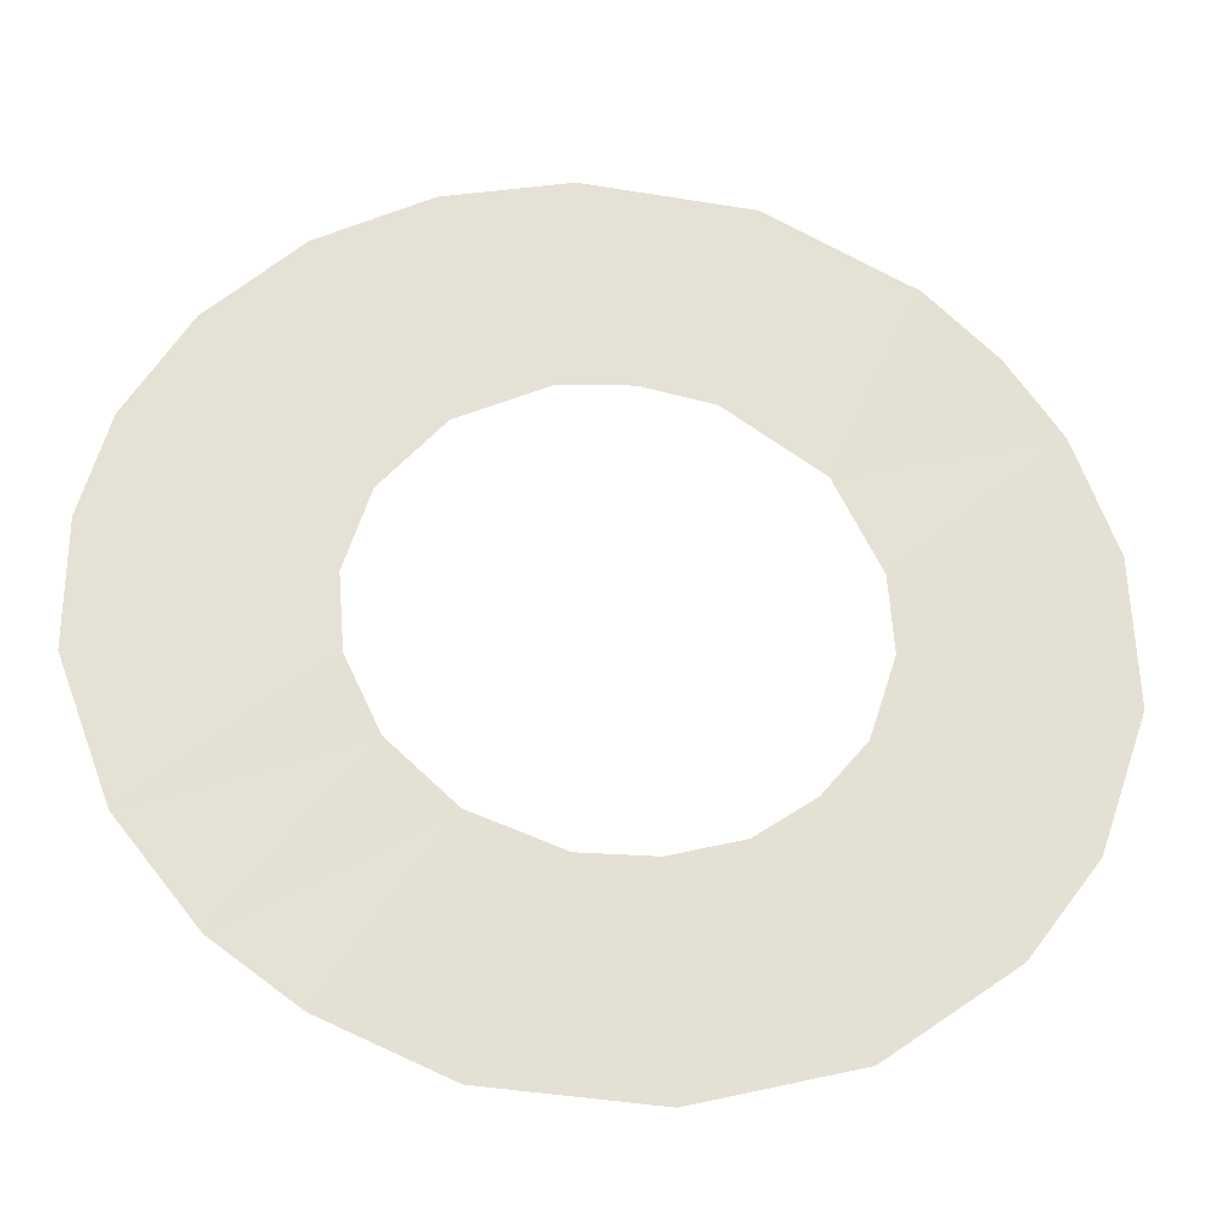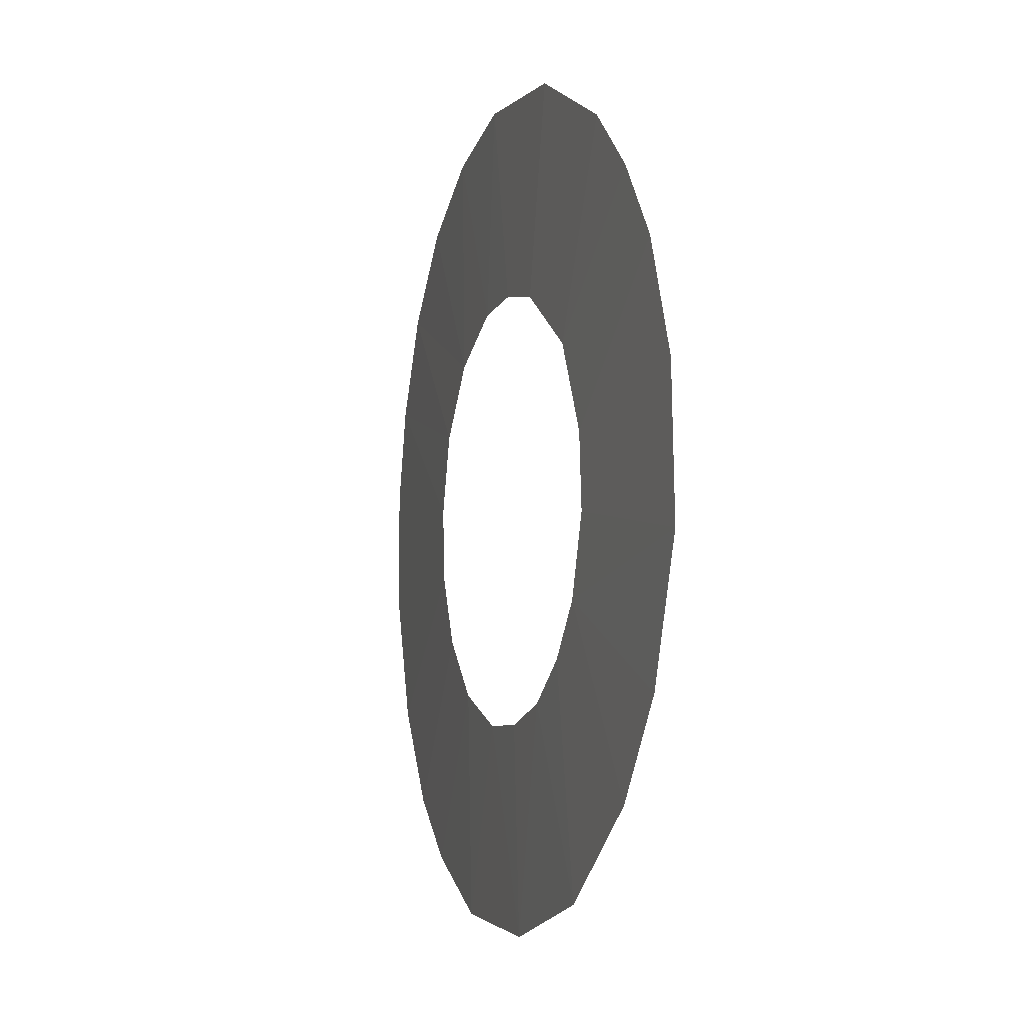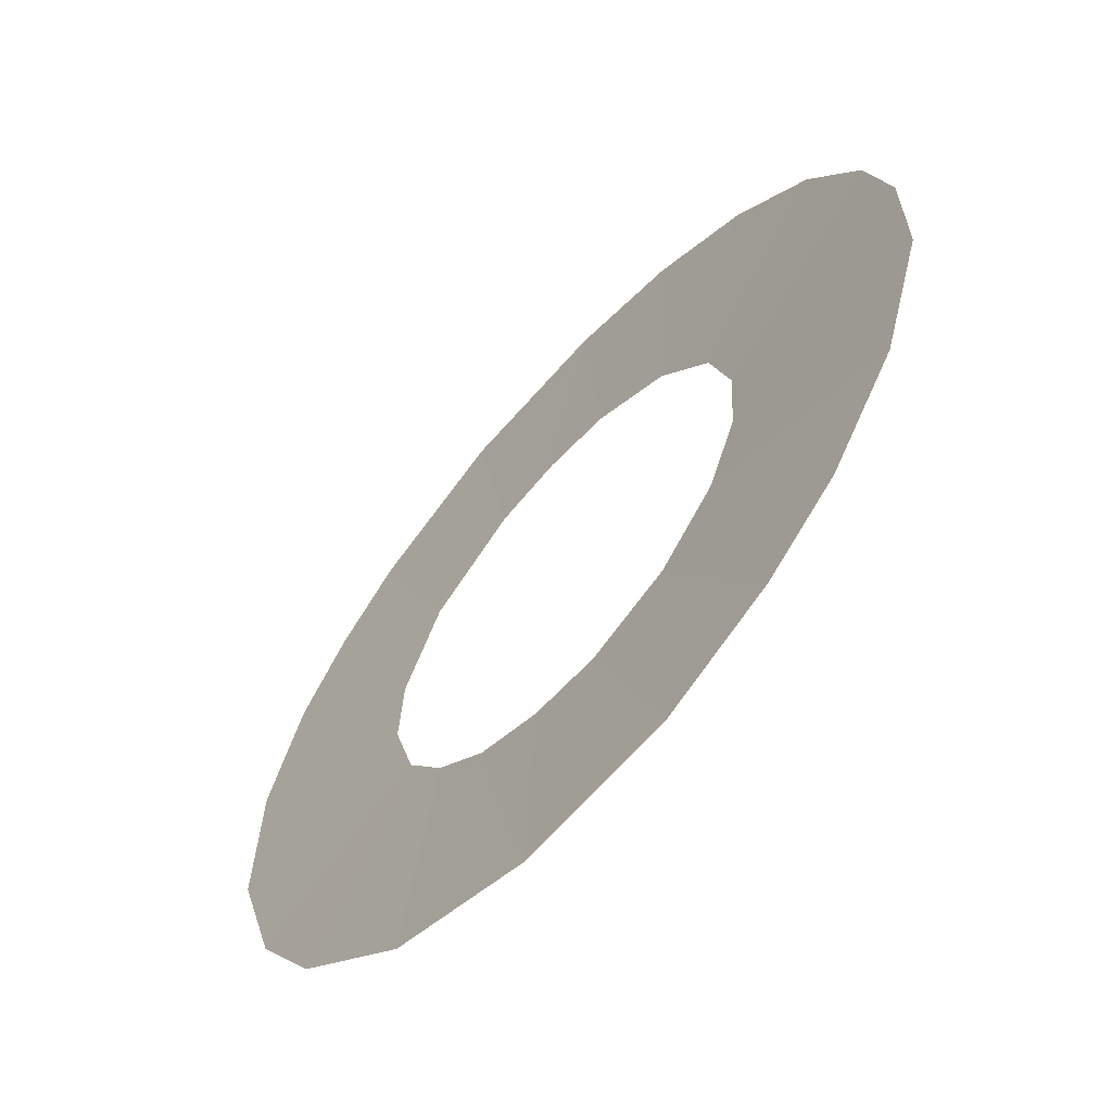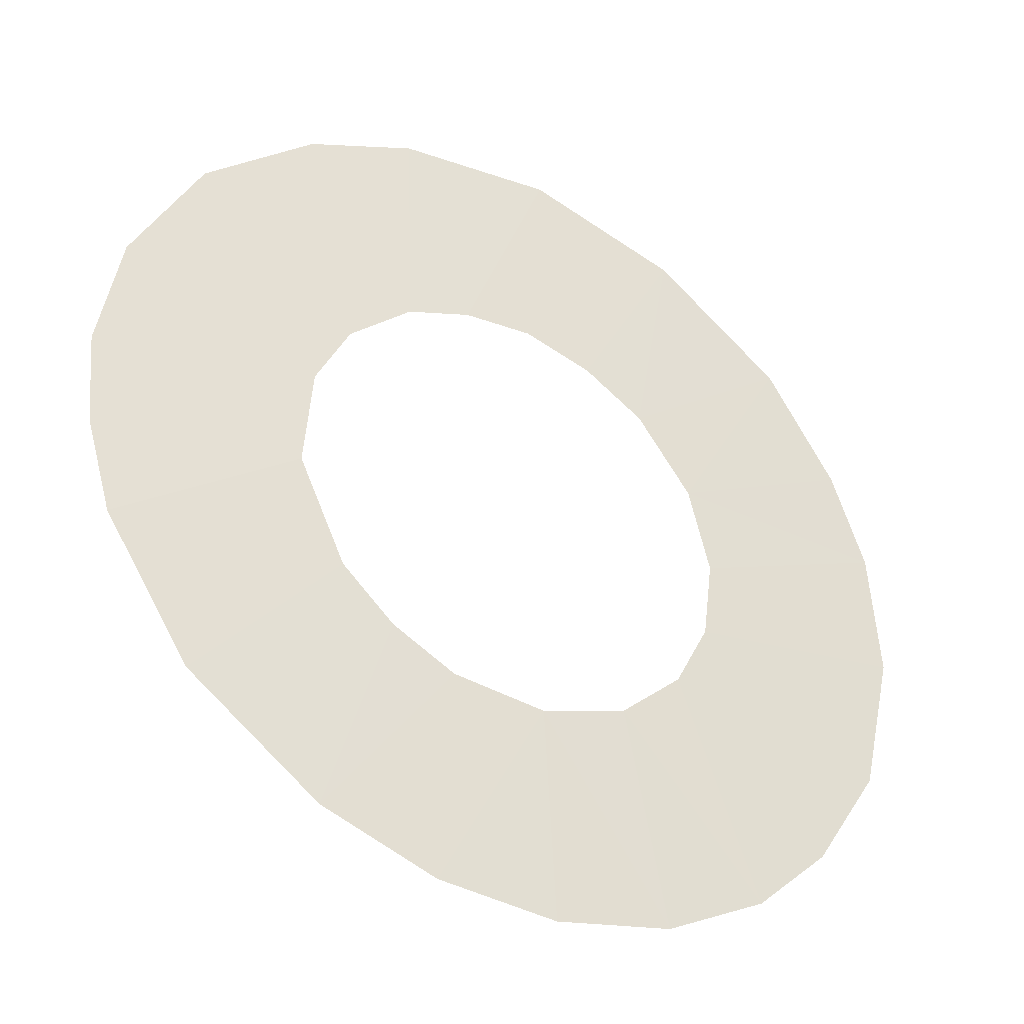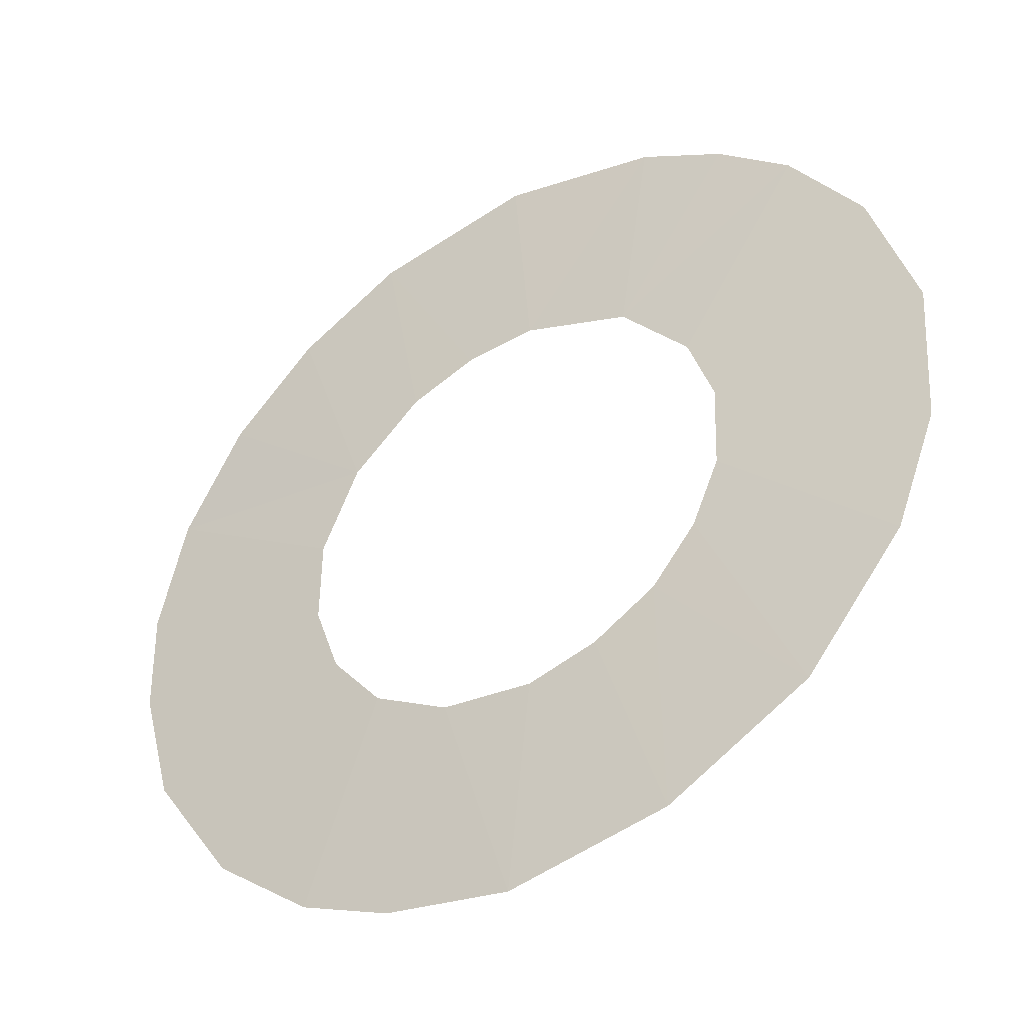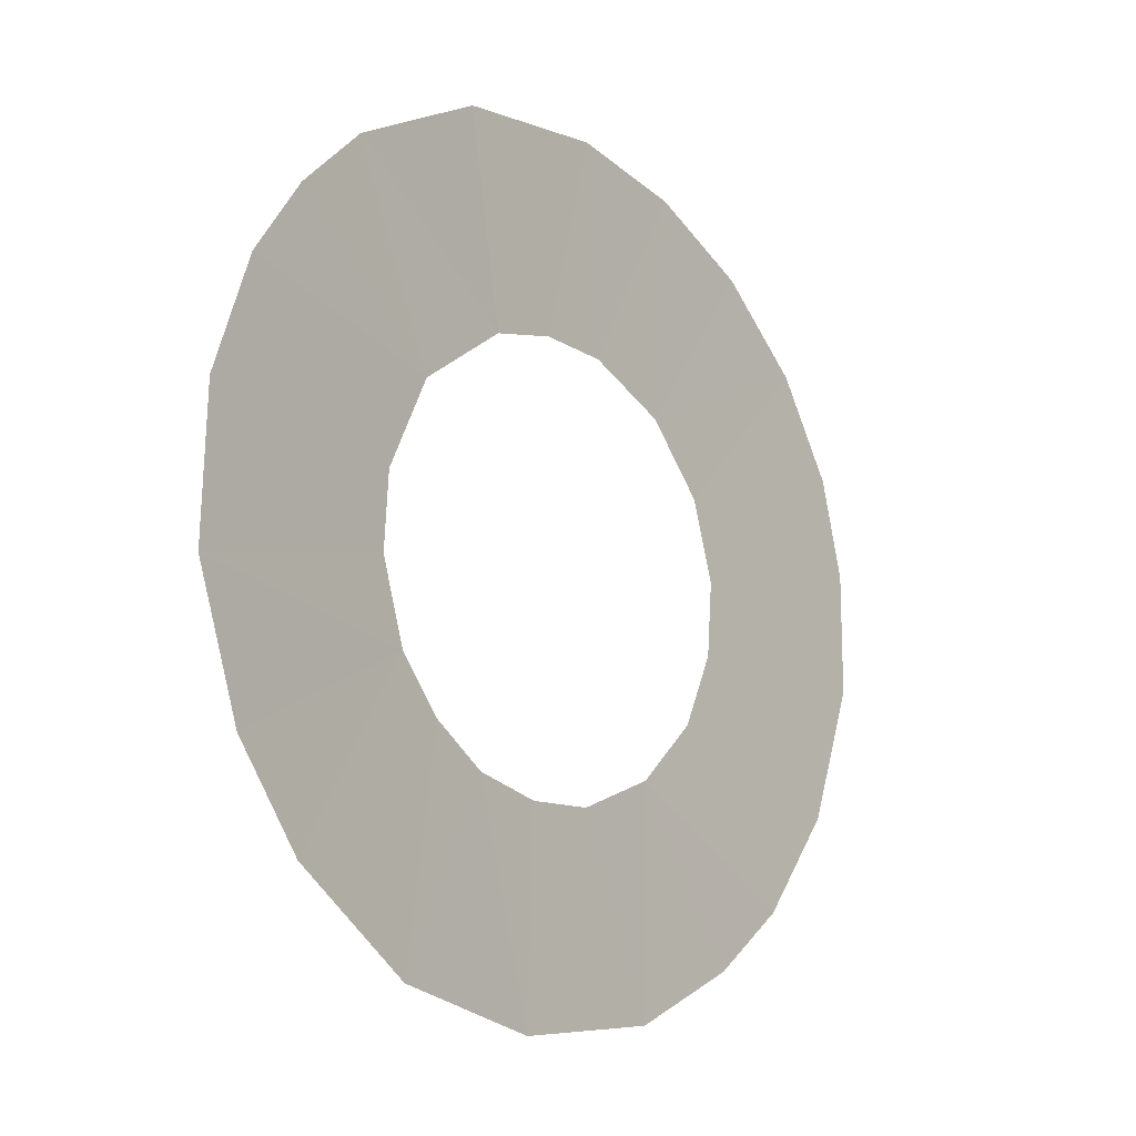
<metadata>
{"format":"obj","ext":"obj","renderer":"f3d","projection":"perspective","resolution":1024,"background":"white","views":[{"elev":-24.3,"azim":138.1,"up":"+Z"},{"elev":-5.8,"azim":-140.4,"up":"+Z"},{"elev":-60.2,"azim":15.5,"up":"+Z"},{"elev":39.2,"azim":28.4,"up":"+Y"},{"elev":44.1,"azim":166.1,"up":"+Y"},{"elev":-11.1,"azim":-84.4,"up":"+Z"}]}
</metadata>
<code>
v 0.1131 0.0718 -0.000754
v 0.1131 0.0718 -0.000754
v 0.1137 0.0714 -0.0004
v 0.1137 0.0714 -0.0004
v 0.1137 0.0714 -0.0004
v 0.1137 0.0714 -0.0004
v 0.1133 0.07166 -0.001126
v 0.1133 0.07166 -0.001126
v 0.1133 0.07166 -0.001126
v 0.1139 0.07131 -0.000608
v 0.1139 0.07131 -0.000608
v 0.1139 0.07131 -0.000608
v 0.1152 0.07045 8.6e-05
v 0.1152 0.07045 8.6e-05
v 0.1152 0.07045 8.6e-05
v 0.1152 0.07045 8.6e-05
v 0.1159 0.06994 -0.000241
v 0.1159 0.06994 -0.000241
v 0.1159 0.06994 -0.000241
v 0.1152 0.07046 -0.000203
v 0.1152 0.07046 -0.000203
v 0.1152 0.07046 -0.000203
v 0.1158 0.07005 -0.000771
v 0.1158 0.07005 -0.000771
v 0.1158 0.07005 -0.000771
v 0.1151 0.07053 -0.000482
v 0.1151 0.07053 -0.000482
v 0.1151 0.07053 -0.000482
v 0.1155 0.07023 -0.001159
v 0.1155 0.07023 -0.001159
v 0.1155 0.07023 -0.001159
v 0.1149 0.07068 -0.000714
v 0.1149 0.07068 -0.000714
v 0.1149 0.07068 -0.000714
v 0.1149 0.07068 -0.000714
v 0.1152 0.07042 -0.001394
v 0.1152 0.07042 -0.001394
v 0.1148 0.07068 -0.001601
v 0.1148 0.07068 -0.001601
v 0.1148 0.07068 -0.001601
v 0.1146 0.07087 -0.000842
v 0.1146 0.07087 -0.000842
v 0.1146 0.07087 -0.000842
v 0.1143 0.07105 -0.001647
v 0.1143 0.07105 -0.001647
v 0.1143 0.07105 -0.001647
v 0.1143 0.07105 -0.001647
v 0.1143 0.07103 -0.000841
v 0.1143 0.07103 -0.000841
v 0.1141 0.07119 -0.000765
v 0.1141 0.07119 -0.000765
v 0.1141 0.07119 -0.000765
v 0.1129 0.0719 -0.000223
v 0.1129 0.0719 -0.000223
v 0.1129 0.0719 -0.000223
v 0.1137 0.07146 -8.8e-05
v 0.1137 0.07146 -8.8e-05
v 0.1137 0.07146 -8.8e-05
v 0.1138 0.07139 -0.001488
v 0.1138 0.07139 -0.001488
v 0.1138 0.07139 -0.001488
v 0.1141 0.07114 0.000797
v 0.1141 0.07114 0.000797
v 0.1141 0.07114 0.000797
v 0.1135 0.07153 0.001324
v 0.1135 0.07153 0.001324
v 0.1135 0.07153 0.001324
v 0.114 0.07122 0.001597
v 0.114 0.07122 0.001597
v 0.114 0.07122 0.001597
v 0.1138 0.07135 0.000554
v 0.1138 0.07135 0.000554
v 0.1138 0.07135 0.000554
v 0.1138 0.07135 0.000554
v 0.1133 0.07168 0.001076
v 0.1133 0.07168 0.001076
v 0.1131 0.0718 0.000783
v 0.1131 0.0718 0.000783
v 0.1131 0.0718 0.000783
v 0.1137 0.07145 0.000203
v 0.1137 0.07145 0.000203
v 0.1137 0.07145 0.000203
v 0.1129 0.07189 0.00034
v 0.1129 0.07189 0.00034
v 0.1129 0.07189 0.00034
v 0.1149 0.07064 0.000667
v 0.1149 0.07064 0.000667
v 0.1149 0.07064 0.000667
v 0.1149 0.07064 0.000667
v 0.1153 0.07036 0.00133
v 0.1153 0.07036 0.00133
v 0.1156 0.07015 0.001007
v 0.1156 0.07015 0.001007
v 0.1156 0.07015 0.001007
v 0.1151 0.0705 0.000396
v 0.1151 0.0705 0.000396
v 0.1151 0.0705 0.000396
v 0.115 0.0706 0.001545
v 0.115 0.0706 0.001545
v 0.115 0.0706 0.001545
v 0.1158 0.07001 0.000617
v 0.1158 0.07001 0.000617
v 0.1158 0.07001 0.000617
v 0.1146 0.07083 0.000826
v 0.1146 0.07083 0.000826
v 0.1146 0.07083 0.000826
v 0.1146 0.07086 0.001648
v 0.1146 0.07086 0.001648
v 0.1146 0.07086 0.001648
v 0.1159 0.06995 0.000233
v 0.1159 0.06995 0.000233
v 0.1144 0.07099 0.000849
v 0.1144 0.07099 0.000849
v 0.1144 0.07099 0.000849
f 8 12 60
f 9 2 5
f 7 6 10
f 22 16 18
f 21 17 24
f 28 20 25
f 31 26 23
f 35 27 30
f 36 34 29
f 38 32 37
f 39 42 33
f 47 48 41
f 46 43 40
f 45 50 49
f 61 51 44
f 53 58 3
f 1 54 4
f 59 11 52
f 64 67 69
f 73 65 62
f 76 66 71
f 79 75 72
f 78 74 82
f 83 77 80
f 85 81 57
f 55 84 56
f 89 91 94
f 97 87 92
f 86 100 90
f 95 93 101
f 105 109 98
f 106 99 88
f 14 103 110
f 15 96 102
f 13 111 19
f 112 68 107
f 113 108 104
f 63 70 114

</code>
